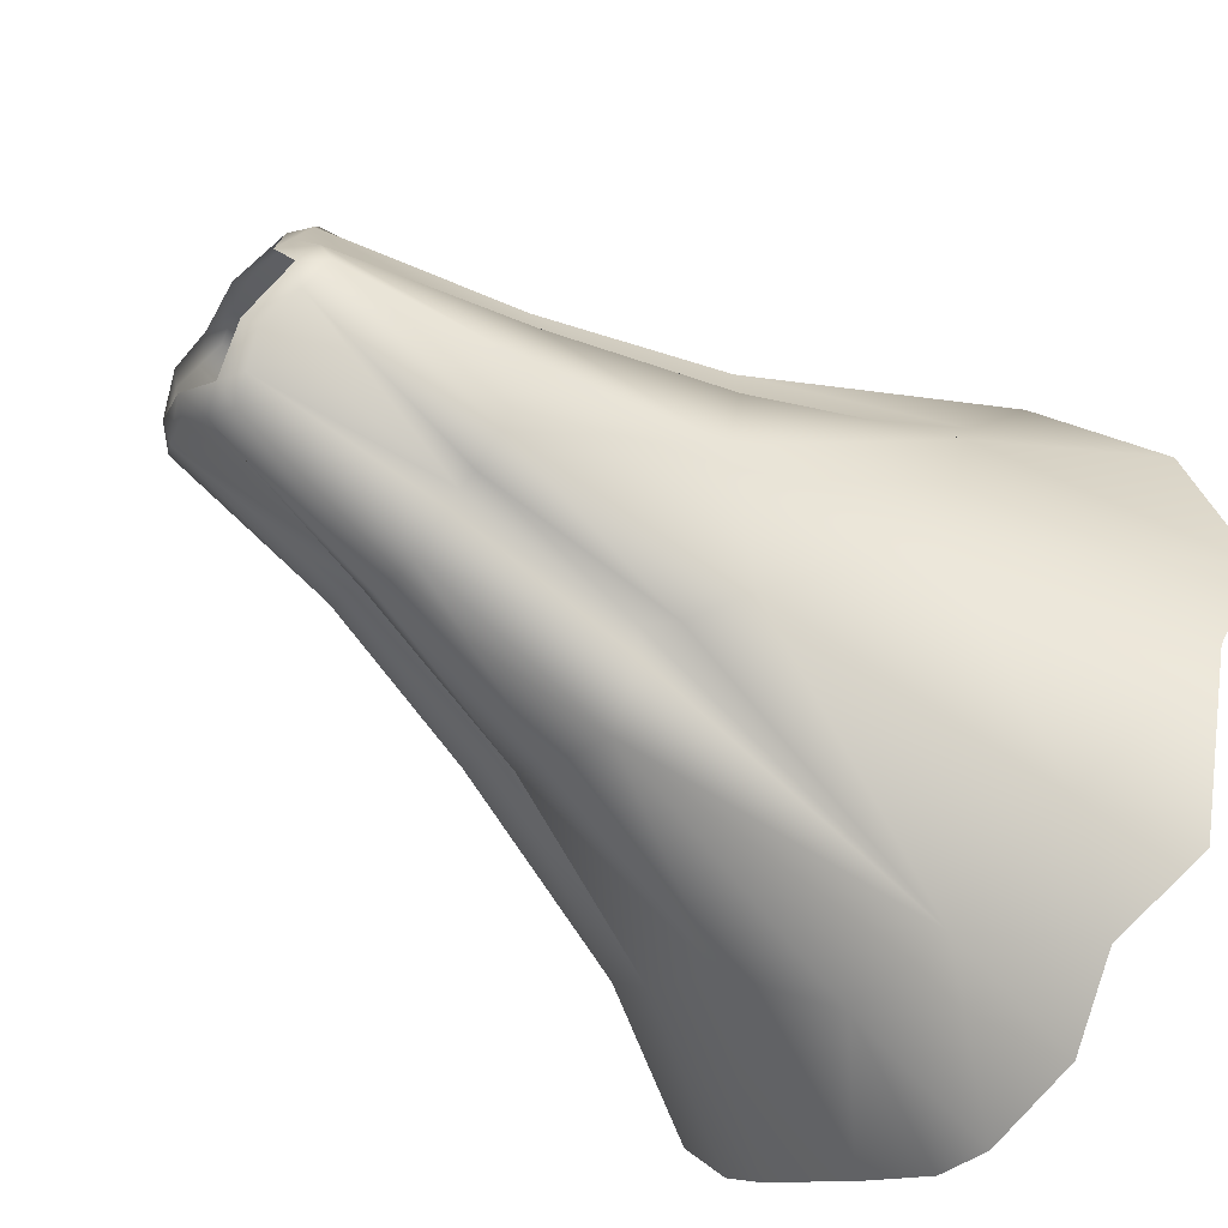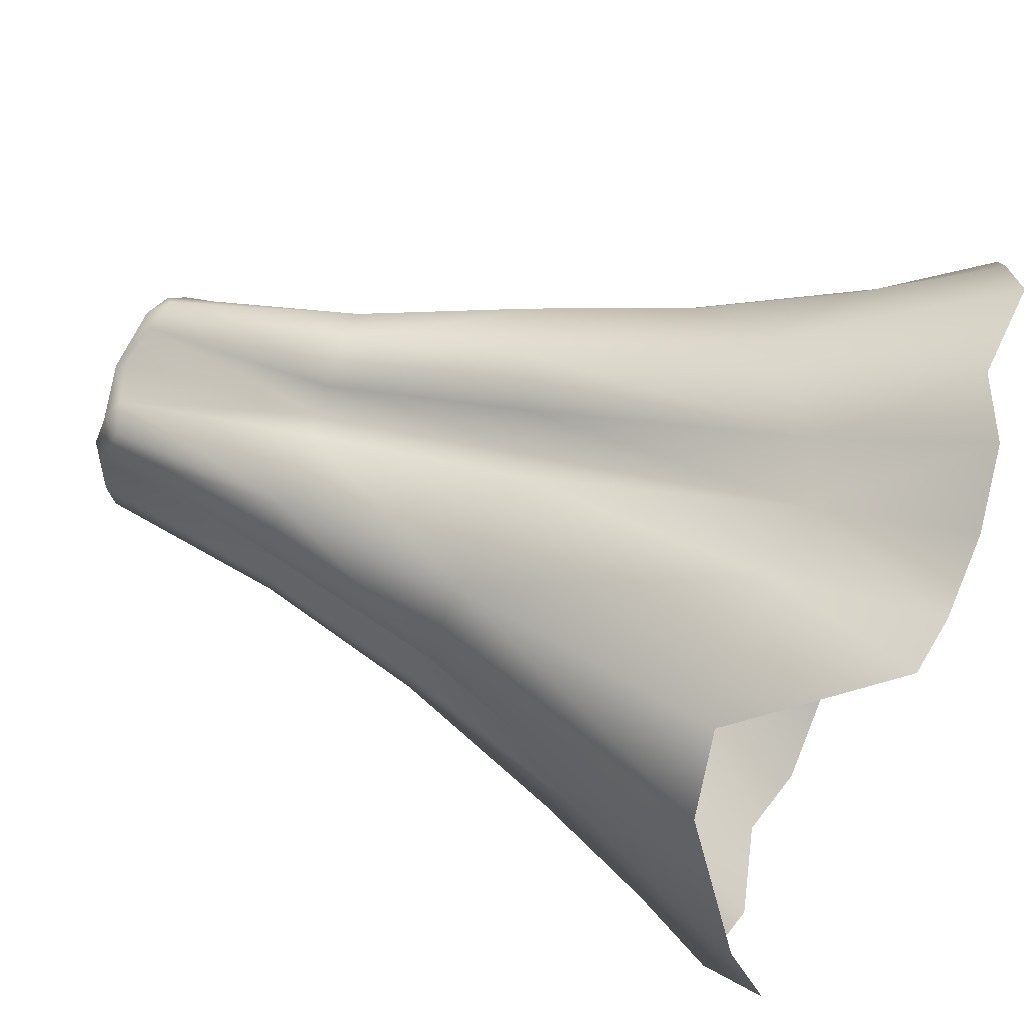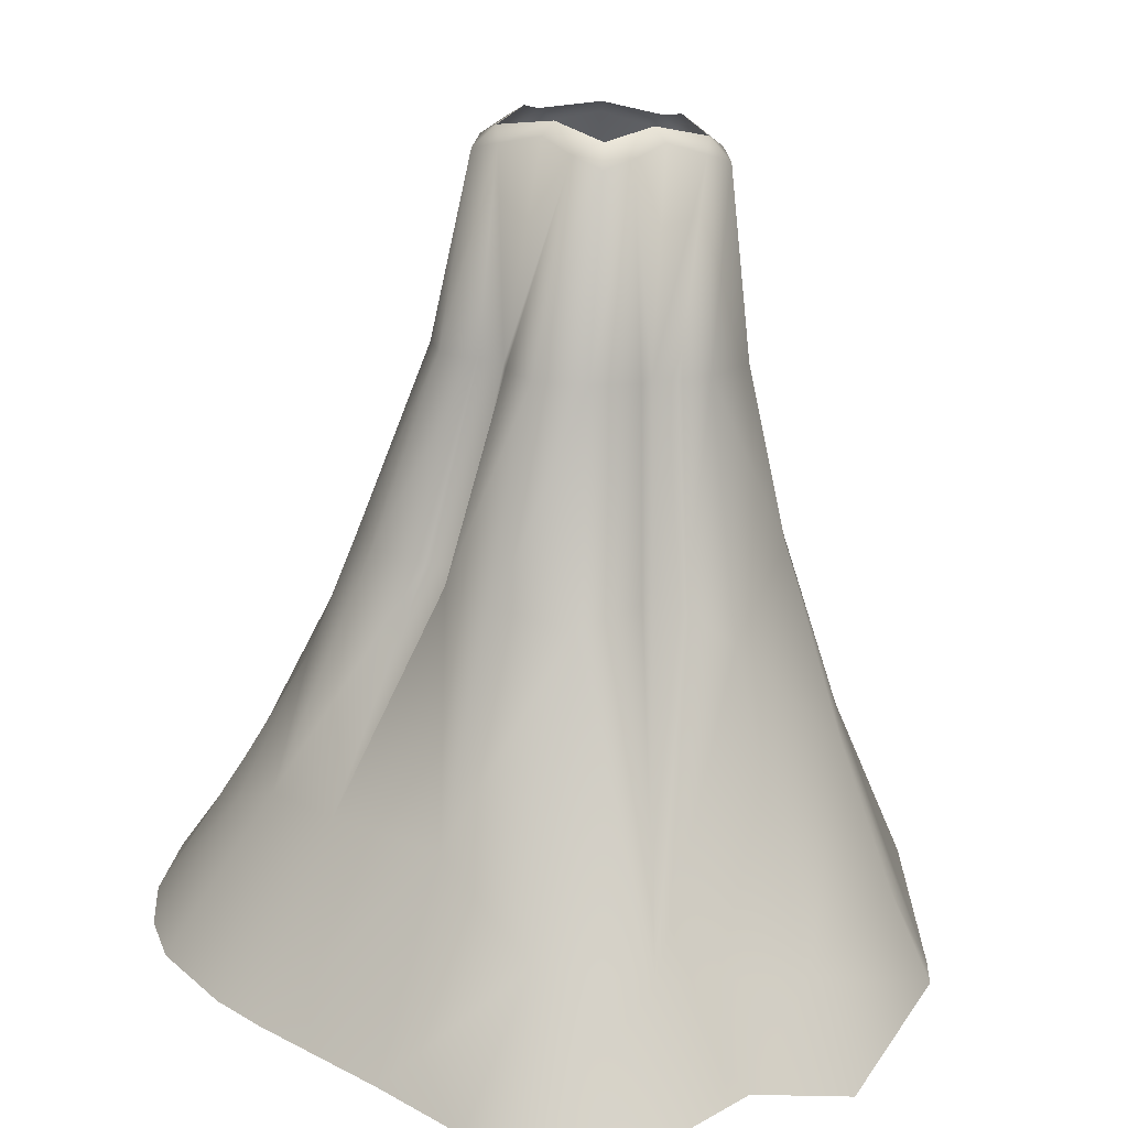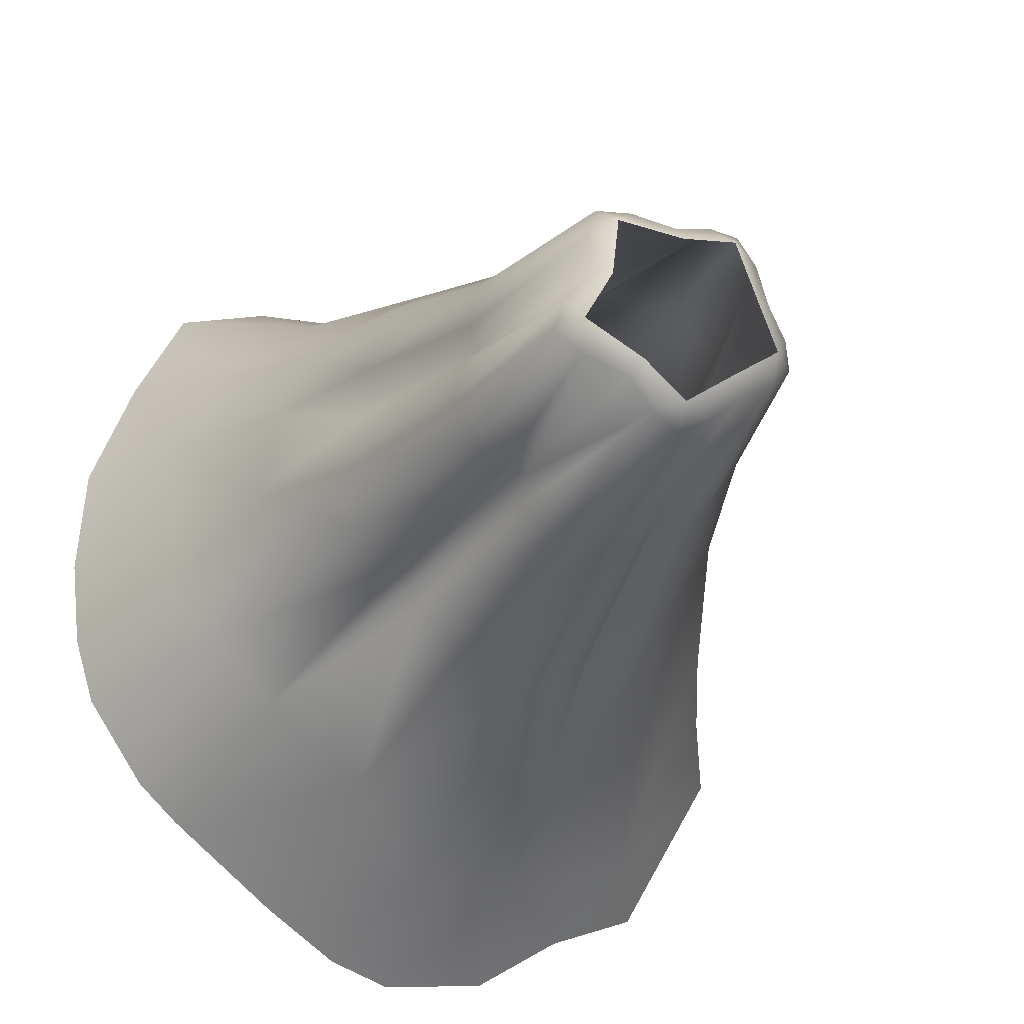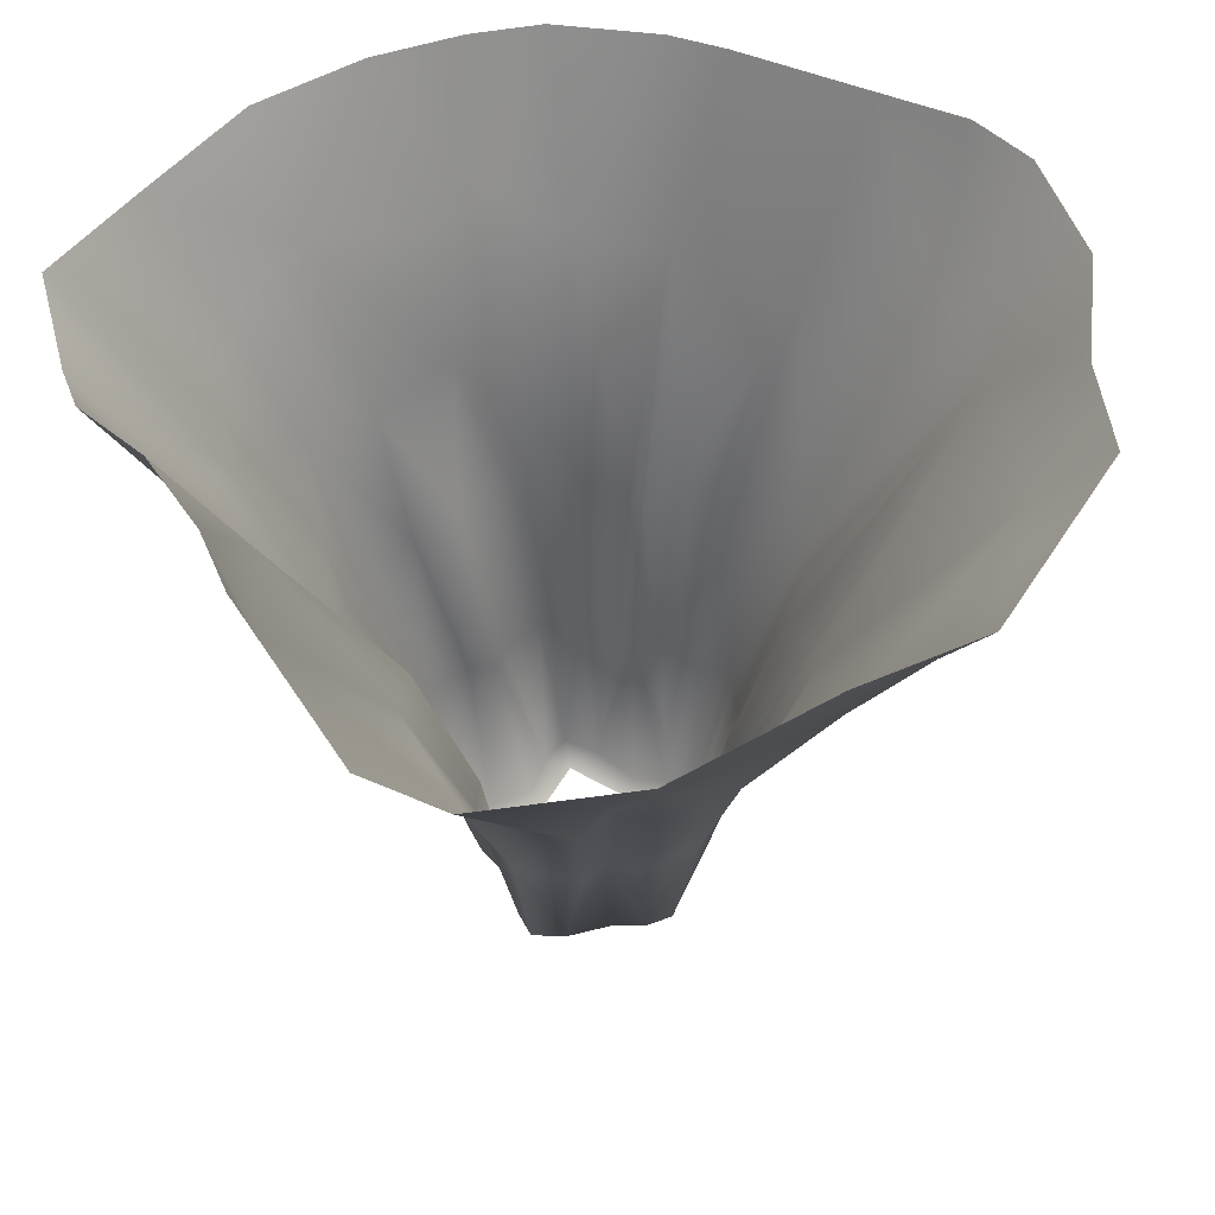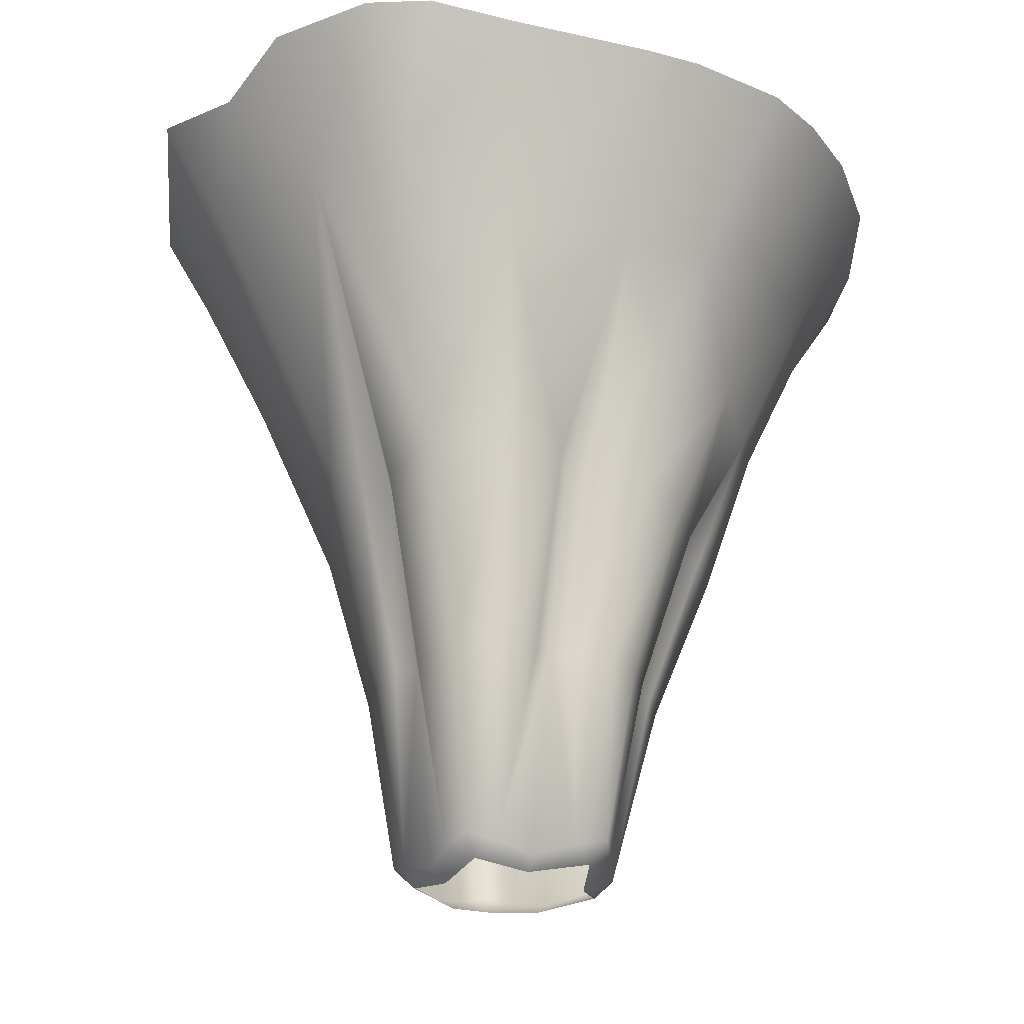
<metadata>
{"format":"obj","ext":"obj","renderer":"f3d","projection":"perspective","resolution":1024,"background":"white","views":[{"elev":-56.5,"azim":-128.6,"up":"+Y"},{"elev":77.2,"azim":-70.4,"up":"+Y"},{"elev":-70.2,"azim":176.8,"up":"+Y"},{"elev":-24.7,"azim":159.7,"up":"+Y"},{"elev":56.4,"azim":-117.9,"up":"+Z"},{"elev":-27.8,"azim":22.0,"up":"+Z"}]}
</metadata>
<code>
o polygon819
v 1593 -4990 -2571
v 1865 -5016 -2558
v 1614 -4791 -2869
v 1890 -4812 -2900
v 1833 -4482 -3570
v 2108 -4606 -3070
v 2014 -4411 -3594
v 2131 -4313 -3601
v 1957 -4298 -4095
v 2019 -4207 -4091
v 1895 -4175 -4582
v 2023 -4133 -4088
v 1965 -4112 -4610
v 2024 -4956 -2553
v 2223 -4838 -2596
v 2505 -4622 -2615
v 2364 -4405 -3049
v 2613 -4524 -2620
v 2520 -4224 -3024
v 2762 -4298 -2613
v 2614 -4091 -2944
v 2814 -4123 -2609
v 2833 -3889 -2588
v 1825 -3686 -4592
v 1854 -3621 -4066
v 1722 -3646 -4560
v 1787 -3575 -4064
v 1597 -3583 -4065
v 1518 -3438 -3567
v 1366 -3632 -3597
v 1157 -3263 -2853
v 1153 -3593 -3071
v 922.5 -3588 -2656
v 1139 -3706 -3115
v 877.2 -3968 -2526
v 1175 -4188 -3212
v 2051 -3849 -4599
v 2136 -3808 -4074
v 2042 -3727 -4563
v 2163 -3743 -4072
v 2136 -3620 -4066
v 2300 -3682 -3647
v 2265 -3511 -3646
v 2396 -3478 -3251
v 2122 -3403 -3613
v 2302 -3257 -3068
v 2076 -3120 -2879
v 2309 -2956 -2559
v 2152 -2933 -2485
v 2105 -4208 -3616
v 2084 -4127 -4088
v 2182 -4210 -3610
v 2310 -4125 -3616
v 2465 -3888 -3258
v 2621 -3885 -2960
v 2637 -3599 -2839
v 2808 -3594 -2570
v 2691 -3291 -2570
v 2063 -4054 -4577
v 2174 -4064 -4085
v 2345 -3967 -3630
v 2317 -3817 -3642
v 2438 -3675 -3304
v 2256 -3763 -3655
v 1599 -3849 -4599
v 1513 -3798 -4074
v 1545 -3923 -4572
v 1454 -3841 -4076
v 1452 -4012 -4083
v 1334 -4044 -3652
v 1548 -4160 -4089
v 1455 -4309 -3490
v 1580 -4366 -3590
v 1659 -4334 -3641
v 1929 -3646 -4560
v 1916 -3558 -4064
v 1907 -3486 -3542
v 1982 -3395 -3562
v 1926 -3174 -2844
v 2123 -3989 -4550
v 2199 -3961 -4081
v 2106 -3923 -4572
v 2180 -3853 -4076
v 1527 -3989 -4550
v 1588 -4054 -4577
v 1627 -4224 -4092
v 1687 -4218 -4092
v 1260 -4664 -2835
v 1042 -4308 -2892
v 930.1 -4356 -2672
v 1954 -3000 -2457
v 1748 -3026 -2466
v 1725 -3098 -2867
v 1606 -3018 -2495
v 1353 -3129 -2879
v 1825 -4203 -4559
v 1756 -4175 -4582
v 1829 -4313 -4096
v 1712 -4271 -4094
v 1683 -4409 -3618
v 1412 -3745 -3633
v 1492 -3714 -4070
v 1609 -3727 -4563
v 1641 -3641 -4535
v 1326 -3795 -3619
v 1823 -3415 -3528
v 2525 -3388 -2912
v 2547 -3012 -2532
v 1390 -4866 -2639
v 1141 -4765 -2589
v 2009 -3641 -4535
v 2039 -3554 -4064
v 1686 -4112 -4610
v 2068 -3975 -4604
v 2008 -3861 -4630
v 1825 -4150 -4612
v 1938 -4075 -4639
v 1582 -3975 -4604
v 1712 -4075 -4639
v 1675 -3691 -4592
v 1642 -3861 -4630
v 1976 -3691 -4592
v 1825 -3729 -4625
f 3 2 1
f 4 2 3
f 5 4 3
f 6 4 5
f 7 6 5
f 8 6 7
f 9 8 7
f 10 8 9
f 11 10 9
f 12 10 11
f 13 12 11
f 4 14 2
f 15 14 4
f 6 15 4
f 16 15 6
f 17 16 6
f 18 16 17
f 19 18 17
f 20 18 19
f 21 20 19
f 22 20 21
f 23 22 21
f 26 25 24
f 27 25 26
f 28 27 26
f 29 27 28
f 30 29 28
f 31 29 30
f 32 31 30
f 33 31 32
f 34 33 32
f 35 33 34
f 36 35 34
f 39 38 37
f 40 38 39
f 41 40 39
f 42 40 41
f 43 42 41
f 44 42 43
f 45 44 43
f 46 44 45
f 47 46 45
f 48 46 47
f 49 48 47
f 51 50 12
f 52 50 51
f 53 52 51
f 19 52 53
f 54 19 53
f 21 19 54
f 55 21 54
f 23 21 55
f 56 23 55
f 57 23 56
f 58 57 56
f 59 12 13
f 51 12 59
f 60 51 59
f 53 51 60
f 61 53 60
f 54 53 61
f 62 54 61
f 63 54 62
f 64 63 62
f 67 66 65
f 68 66 67
f 69 68 67
f 70 68 69
f 71 70 69
f 72 70 71
f 73 72 71
f 3 72 73
f 74 3 73
f 25 75 24
f 76 75 25
f 77 76 25
f 78 76 77
f 79 78 77
f 47 78 79
f 49 47 79
f 80 60 59
f 81 60 80
f 82 81 80
f 83 81 82
f 38 83 82
f 64 83 38
f 84 69 67
f 71 69 84
f 85 71 84
f 86 71 85
f 87 86 85
f 74 86 87
f 88 72 3
f 36 72 88
f 89 36 88
f 35 36 89
f 90 35 89
f 79 91 49
f 92 91 79
f 93 92 79
f 94 92 93
f 95 94 93
f 98 97 96
f 99 97 98
f 100 99 98
f 74 99 100
f 3 74 100
f 30 101 32
f 102 101 30
f 28 102 30
f 103 102 28
f 104 103 28
f 68 101 66
f 105 101 68
f 70 105 68
f 34 105 70
f 36 34 70
f 27 77 25
f 106 77 27
f 29 106 27
f 93 106 29
f 95 93 29
f 44 56 63
f 107 56 44
f 46 107 44
f 108 107 46
f 48 108 46
f 109 3 1
f 88 3 109
f 110 88 109
f 90 88 110
f 9 96 11
f 98 96 9
f 7 98 9
f 5 98 7
f 111 41 39
f 112 41 111
f 75 112 111
f 76 112 75
f 50 10 12
f 8 10 50
f 17 8 50
f 6 8 17
f 112 43 41
f 45 43 112
f 76 45 112
f 78 45 76
f 87 99 74
f 97 99 87
f 113 97 87
f 114 82 80
f 115 82 114
f 116 11 96
f 117 11 116
f 118 85 84
f 119 85 118
f 120 103 104
f 121 103 120
f 122 75 111
f 123 75 122
f 81 61 60
f 83 61 81
f 5 100 98
f 3 100 5
f 62 83 64
f 61 83 62
f 40 64 38
f 42 64 40
f 42 63 64
f 44 63 42
f 73 86 74
f 71 86 73
f 115 39 37
f 122 39 115
f 117 59 13
f 114 59 117
f 119 97 113
f 116 97 119
f 121 67 65
f 118 67 121
f 79 106 93
f 77 106 79
f 102 66 101
f 103 66 102
f 17 52 19
f 50 52 17
f 54 56 55
f 63 56 54
f 123 26 24
f 120 26 123
f 107 58 56
f 108 58 107
f 104 26 120
f 84 67 118
f 80 59 114
f 13 11 117
f 24 75 123
f 111 39 122
f 37 82 115
f 96 97 116
f 65 103 121
f 113 85 119
f 32 101 34
f 105 34 101
f 47 45 78
f 88 90 89
f 95 29 31
f 72 36 70
f 104 28 26
f 37 38 82
f 65 66 103
f 113 87 85

</code>
